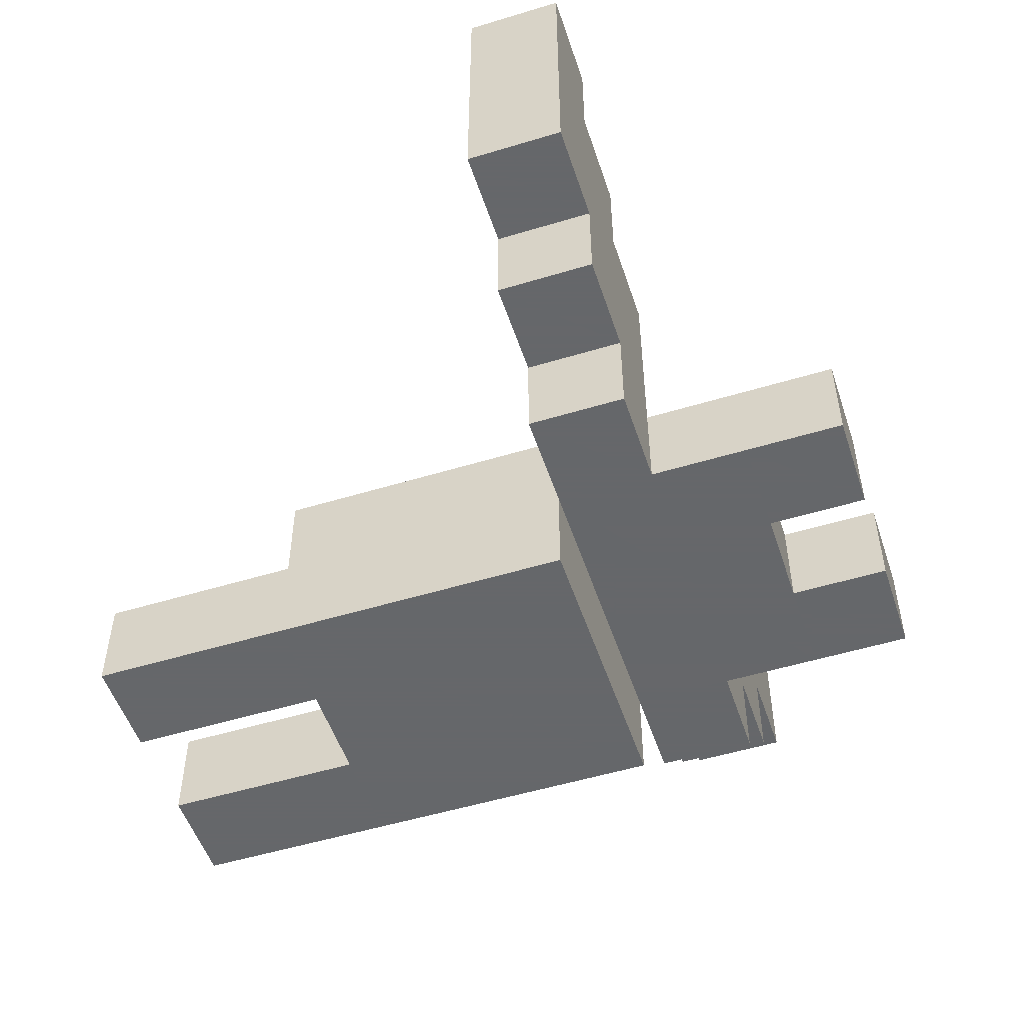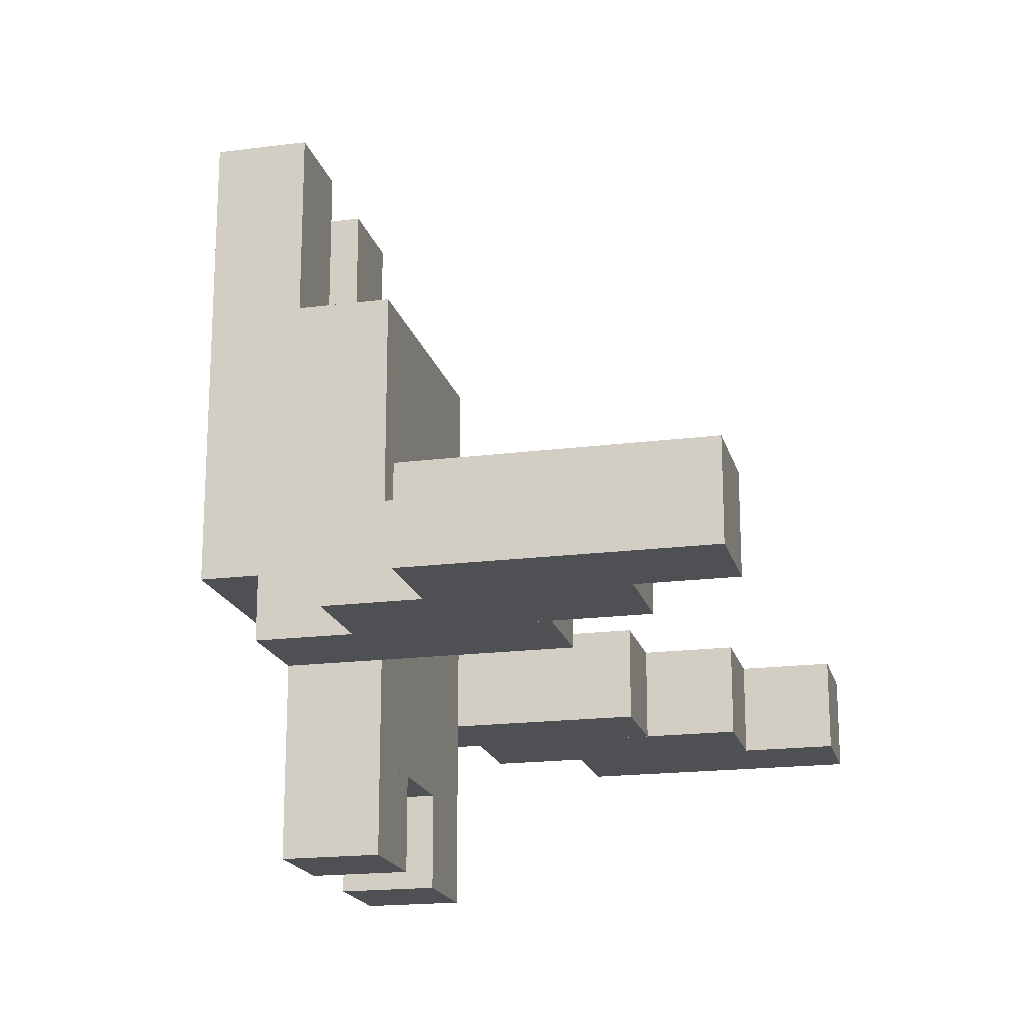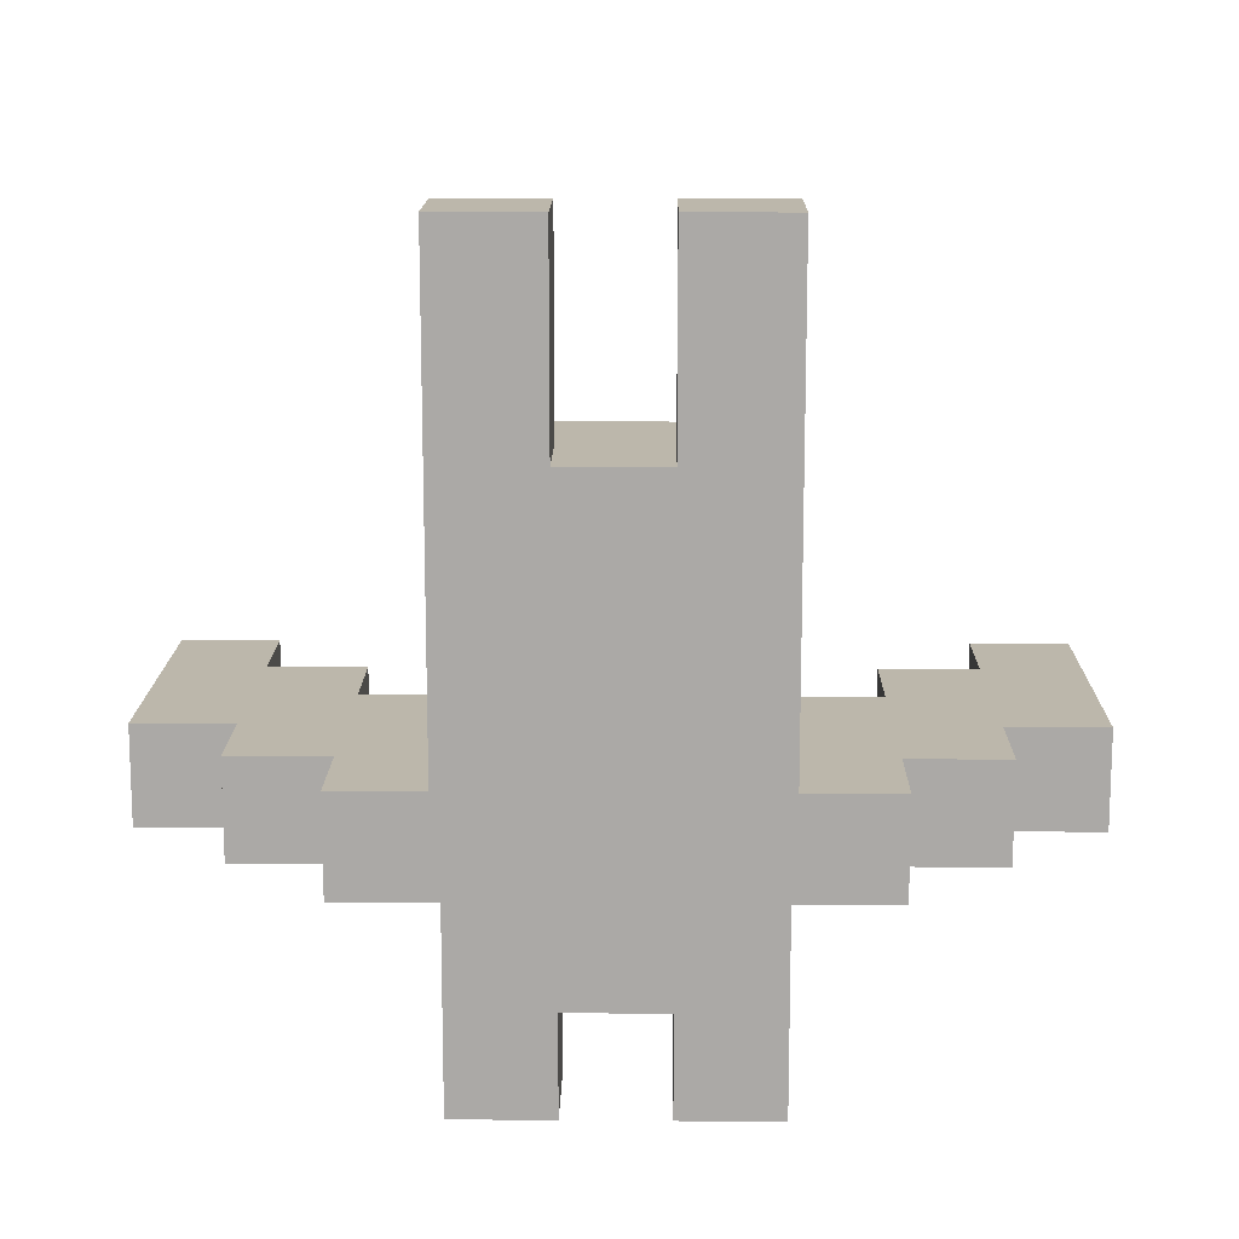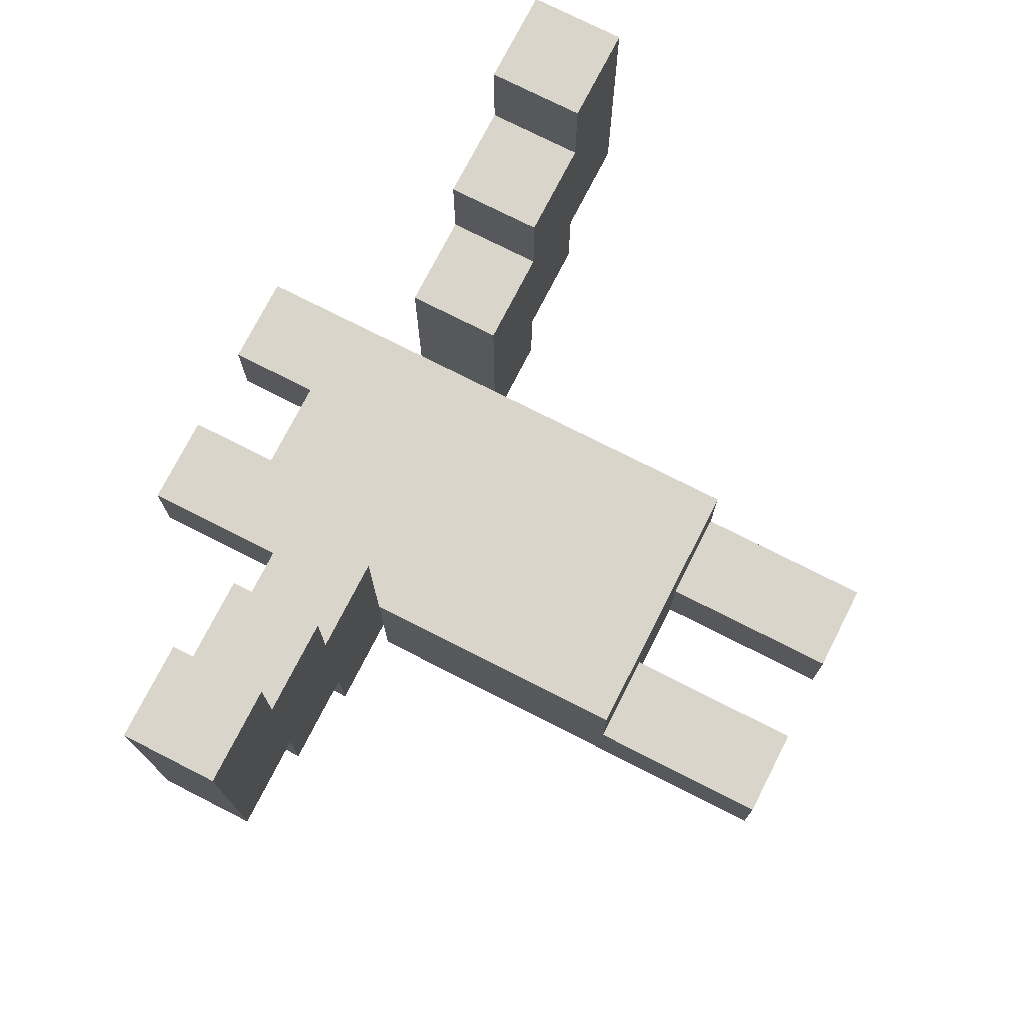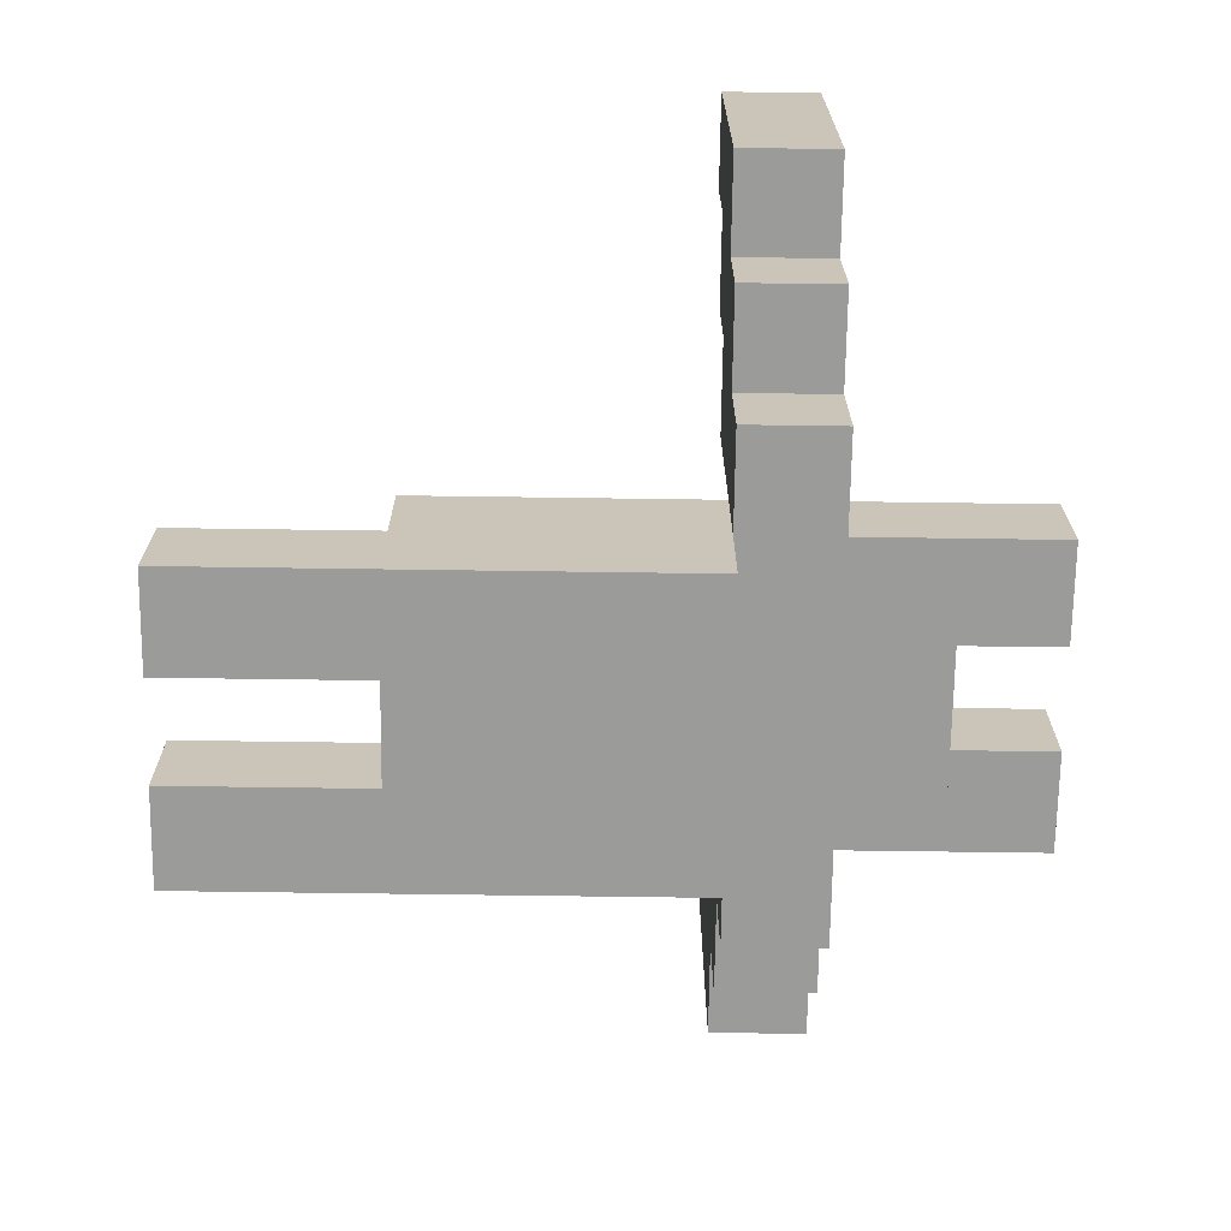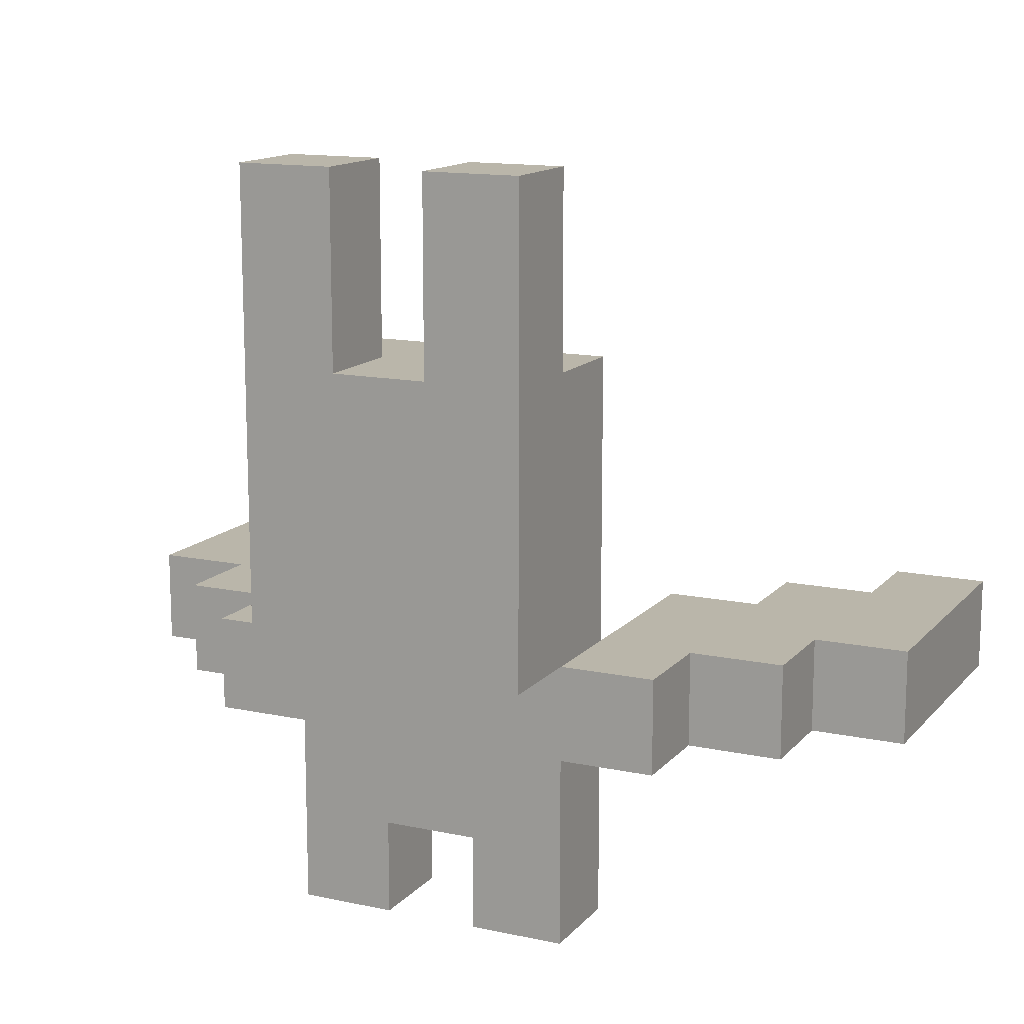
<metadata>
{"format":"obj","ext":"obj","renderer":"f3d","projection":"perspective","resolution":1024,"background":"white","views":[{"elev":-52.0,"azim":-71.8,"up":"+Z"},{"elev":-18.6,"azim":-76.2,"up":"+Y"},{"elev":14.3,"azim":-179.1,"up":"+Y"},{"elev":74.7,"azim":117.0,"up":"+Z"},{"elev":-69.6,"azim":-90.8,"up":"+Z"},{"elev":13.8,"azim":-154.5,"up":"+Y"}]}
</metadata>
<code>
o converted_out
v 0.0625 -0.5 -0.0625
v 0.0625 -0.5 3.353e-08
v 0.0625 -0.4375 3.353e-08
v 0.0625 -0.4375 -0.0625
v 2.608e-08 -0.5 -0.0625
v 2.608e-08 -0.5 3.353e-08
v 2.608e-08 -0.4375 3.353e-08
v 2.608e-08 -0.4375 -0.0625
v -0.0625 -0.5 -0.0625
v -0.0625 -0.5 0
v -0.0625 -0.4375 0
v -0.0625 -0.4375 -0.0625
v -0.125 -0.5 -0.0625
v -0.125 -0.5 0
v -0.125 -0.4375 0
v -0.125 -0.4375 -0.0625
v 0.0625 -0.4375 -0.0625
v 0.0625 -0.4375 0
v 0.0625 -0.3125 0
v 0.0625 -0.3125 -0.0625
v -0.125 -0.4375 -0.0625
v -0.125 -0.4375 0
v -0.125 -0.3125 0
v -0.125 -0.3125 -0.0625
v 0.0625 -0.3125 -0.125
v 0.0625 -0.3125 0
v 0.0625 -0.125 0
v 0.0625 -0.125 -0.125
v -0.125 -0.3125 -0.125
v -0.125 -0.3125 0
v -0.125 -0.125 0
v -0.125 -0.125 -0.125
v 0.125 -0.375 -0.0625
v 0.125 -0.375 0.125
v 0.125 -0.3125 0.125
v 0.125 -0.3125 -0.0625
v 0.0625 -0.375 -0.0625
v 0.0625 -0.375 0.125
v 0.0625 -0.3125 0.125
v 0.0625 -0.3125 -0.0625
v 0.1875 -0.375 0
v 0.1875 -0.375 0.1875
v 0.1875 -0.3125 0.1875
v 0.1875 -0.3125 0
v 0.125 -0.375 0
v 0.125 -0.375 0.1875
v 0.125 -0.3125 0.1875
v 0.125 -0.3125 0
v 0.25 -0.375 0.0625
v 0.25 -0.375 0.25
v 0.25 -0.3125 0.25
v 0.25 -0.3125 0.0625
v 0.1875 -0.375 0.0625
v 0.1875 -0.375 0.25
v 0.1875 -0.3125 0.25
v 0.1875 -0.3125 0.0625
v -0.125 -0.375 -0.0625
v -0.125 -0.375 0.125
v -0.125 -0.3125 0.125
v -0.125 -0.3125 -0.0625
v -0.1875 -0.375 -0.0625
v -0.1875 -0.375 0.125
v -0.1875 -0.3125 0.125
v -0.1875 -0.3125 -0.0625
v -0.1875 -0.375 0
v -0.1875 -0.375 0.1875
v -0.1875 -0.3125 0.1875
v -0.1875 -0.3125 0
v -0.25 -0.375 0
v -0.25 -0.375 0.1875
v -0.25 -0.3125 0.1875
v -0.25 -0.3125 0
v -0.25 -0.375 0.0625
v -0.25 -0.375 0.25
v -0.25 -0.3125 0.25
v -0.25 -0.3125 0.0625
v -0.3125 -0.375 0.0625
v -0.3125 -0.375 0.25
v -0.3125 -0.3125 0.25
v -0.3125 -0.3125 0.0625
v 0.0625 -0.125 -0.125
v 0.0625 -0.125 -0.0625
v 0.0625 2.235e-08 -0.0625
v 0.0625 2.235e-08 -0.125
v 3.725e-09 -0.125 -0.125
v 3.725e-09 -0.125 -0.0625
v 3.725e-09 2.235e-08 -0.0625
v 3.725e-09 2.235e-08 -0.125
v -0.0625 -0.125 -0.125
v -0.0625 -0.125 -0.0625
v -0.0625 3.725e-08 -0.0625
v -0.0625 3.725e-08 -0.125
v -0.125 -0.125 -0.125
v -0.125 -0.125 -0.0625
v -0.125 3.725e-08 -0.0625
v -0.125 3.725e-08 -0.125
g right_leg
f 1 2 3 4
f 5 6 7 8
f 1 4 8 5
f 2 3 7 6
f 1 2 6 5
f 4 3 7 8
g left_leg
f 9 10 11 12
f 13 14 15 16
f 9 12 16 13
f 10 11 15 14
f 9 10 14 13
f 12 11 15 16
g body
f 17 18 19 20
f 21 22 23 24
f 17 20 24 21
f 18 19 23 22
f 17 18 22 21
f 20 19 23 24
g head
f 25 26 27 28
f 29 30 31 32
f 25 28 32 29
f 26 27 31 30
f 25 26 30 29
f 28 27 31 32
g front_right_wing
f 33 34 35 36
f 37 38 39 40
f 33 36 40 37
f 34 35 39 38
f 33 34 38 37
f 36 35 39 40
g middle_right_wing
f 41 42 43 44
f 45 46 47 48
f 41 44 48 45
f 42 43 47 46
f 41 42 46 45
f 44 43 47 48
g back_right_wing
f 49 50 51 52
f 53 54 55 56
f 49 52 56 53
f 50 51 55 54
f 49 50 54 53
f 52 51 55 56
g front_left_leg
f 57 58 59 60
f 61 62 63 64
f 57 60 64 61
f 58 59 63 62
f 57 58 62 61
f 60 59 63 64
g middle_left_wing
f 65 66 67 68
f 69 70 71 72
f 65 68 72 69
f 66 67 71 70
f 65 66 70 69
f 68 67 71 72
g back_left_leg
f 73 74 75 76
f 77 78 79 80
f 73 76 80 77
f 74 75 79 78
f 73 74 78 77
f 76 75 79 80
g right_ear
f 81 82 83 84
f 85 86 87 88
f 81 84 88 85
f 82 83 87 86
f 81 82 86 85
f 84 83 87 88
g left_ear
f 89 90 91 92
f 93 94 95 96
f 89 92 96 93
f 90 91 95 94
f 89 90 94 93
f 92 91 95 96

</code>
